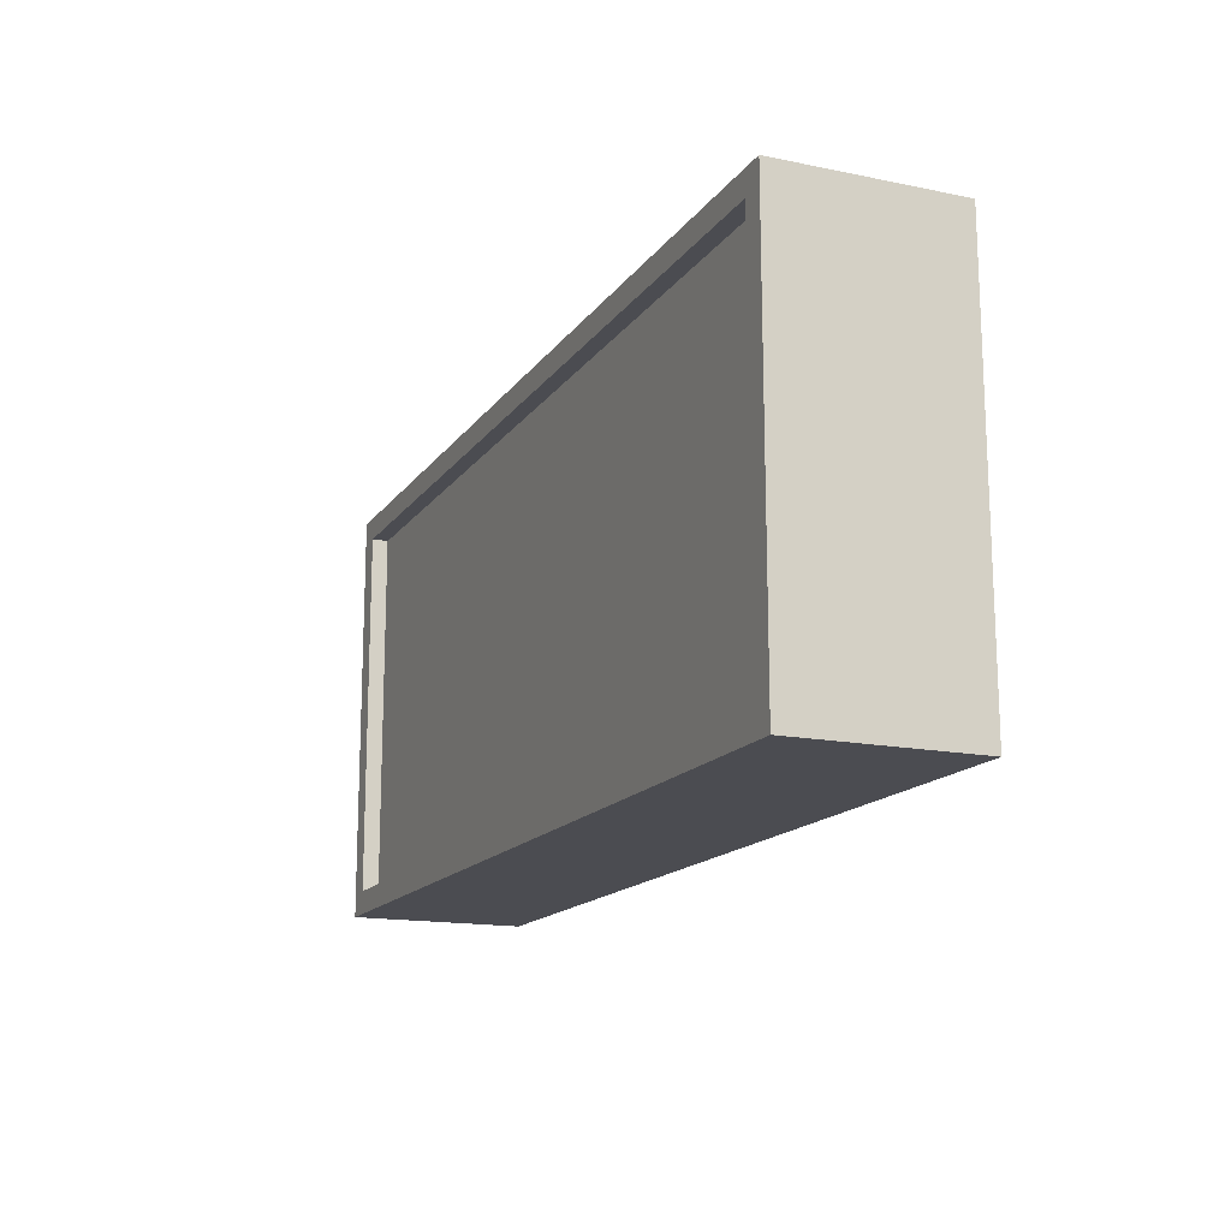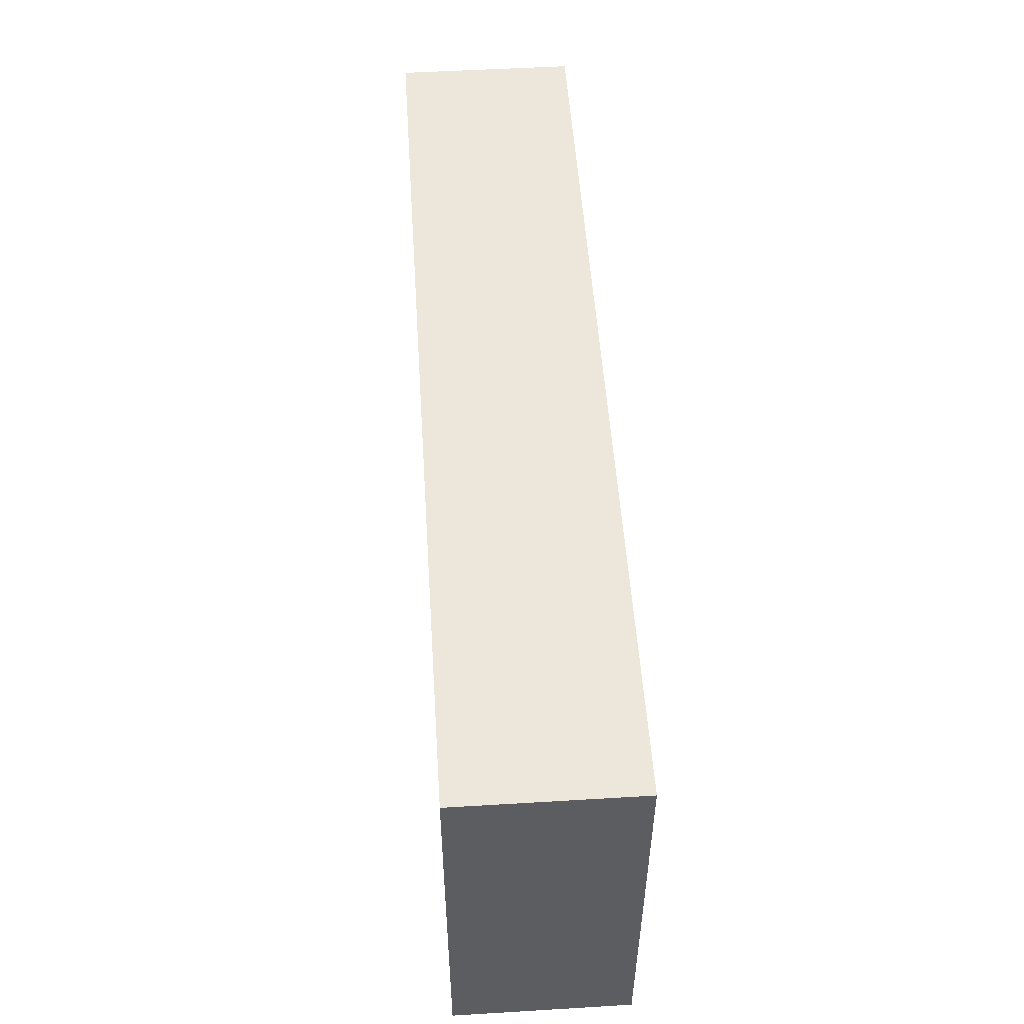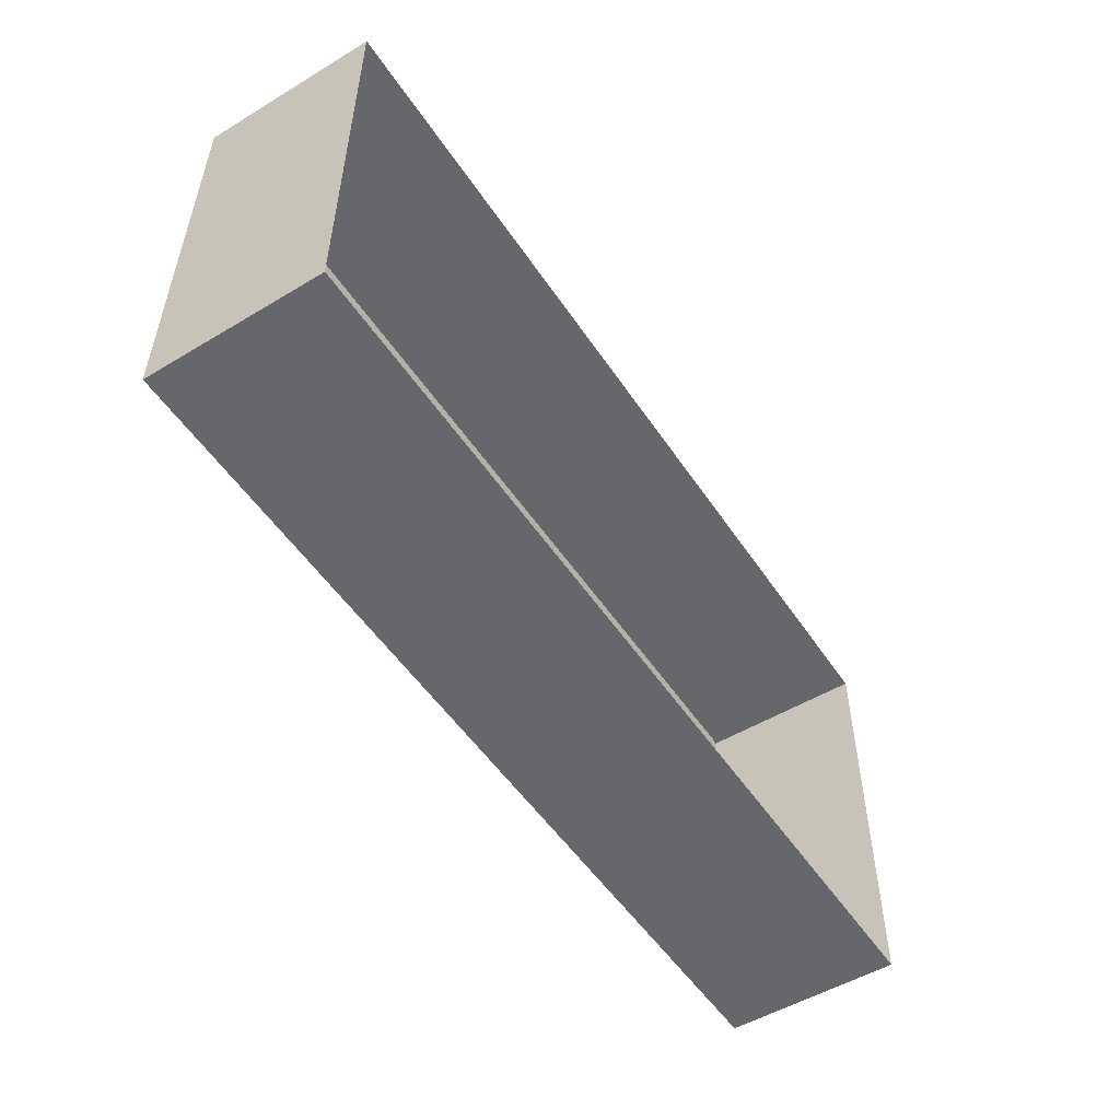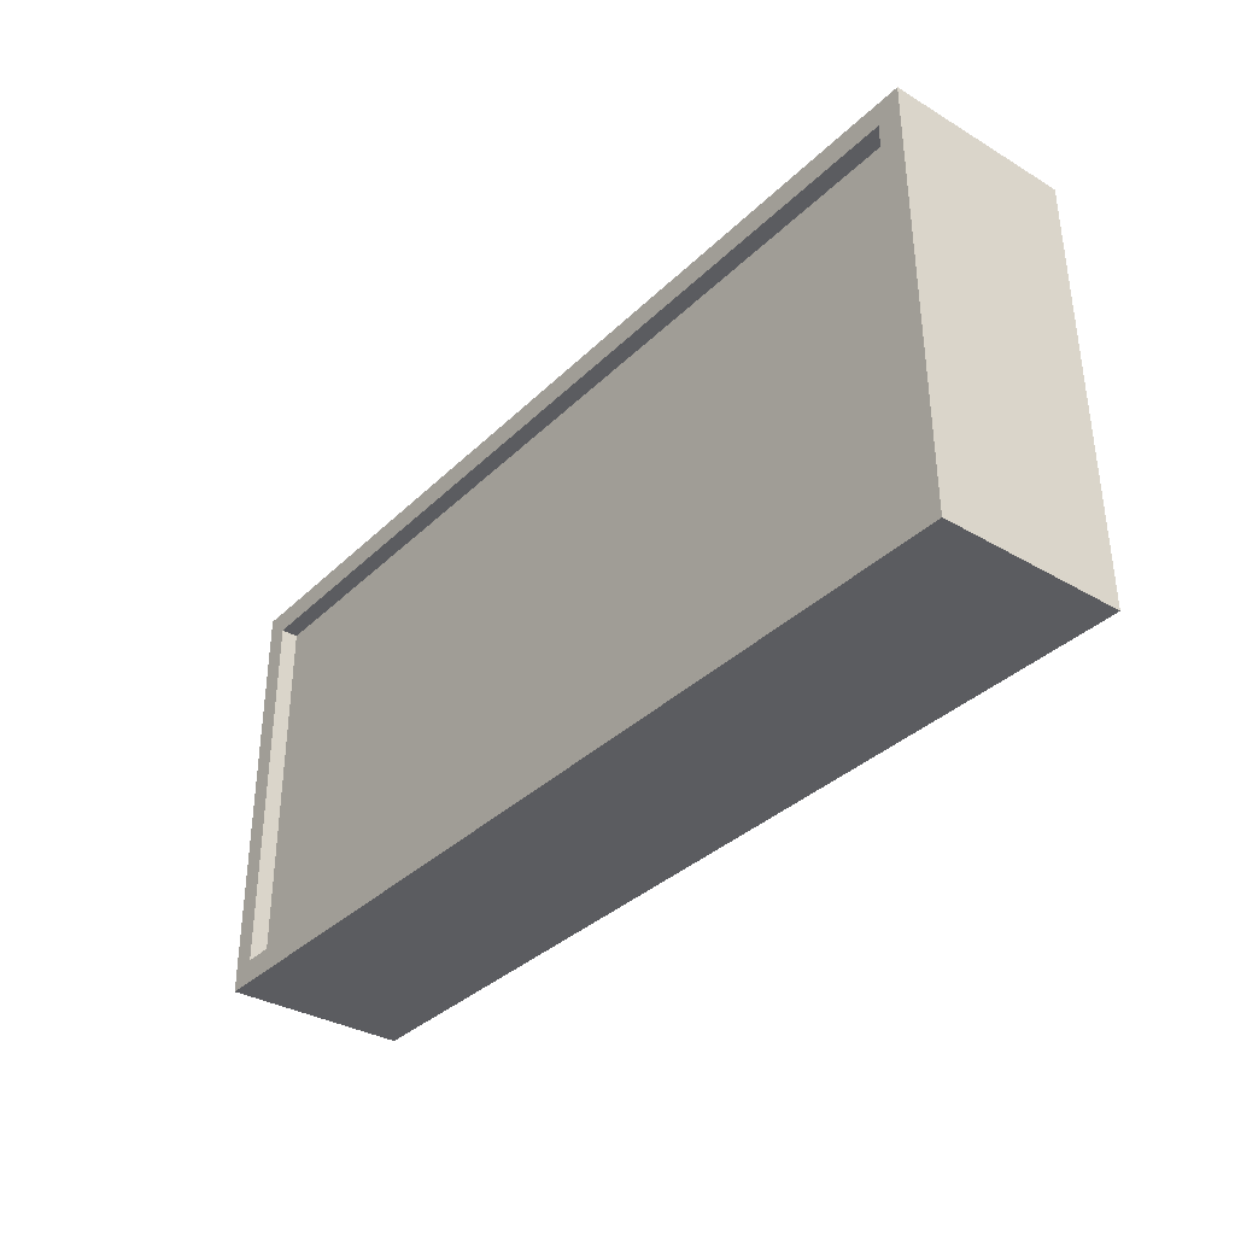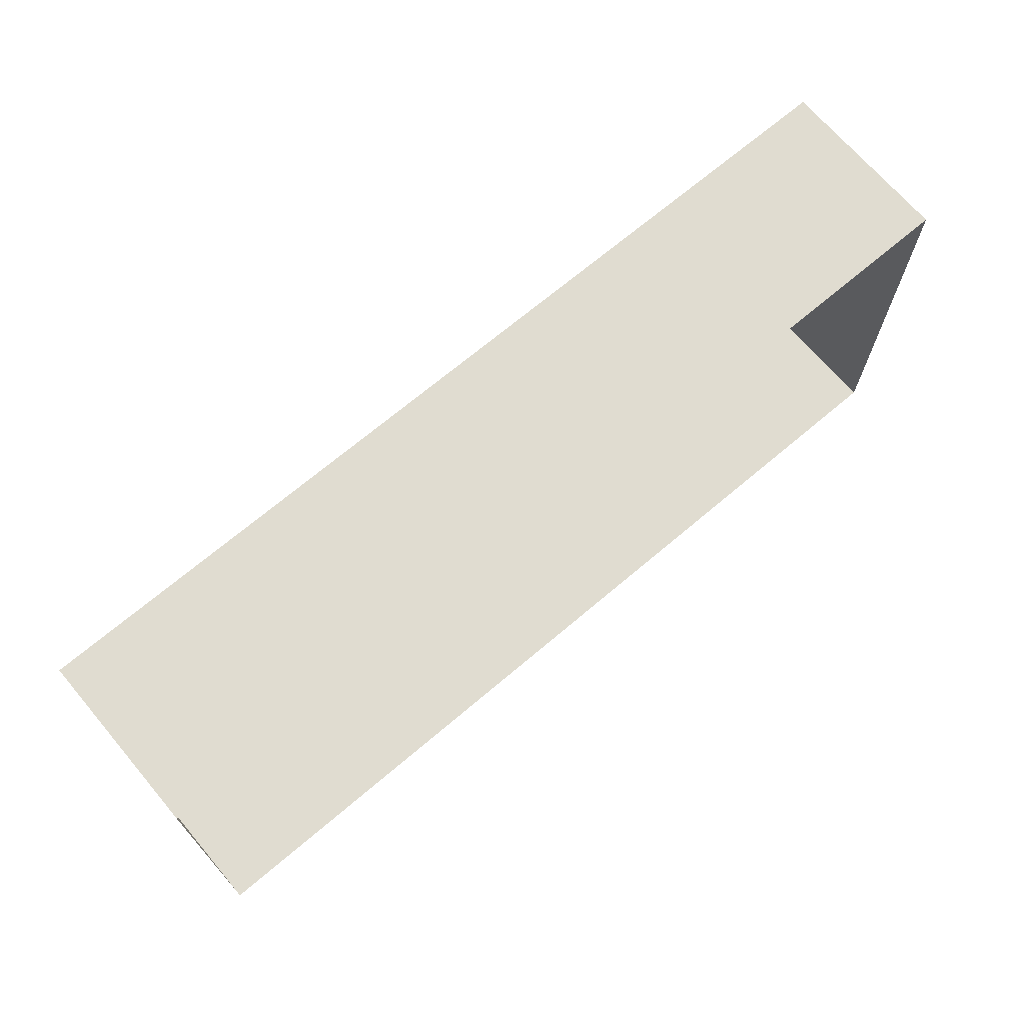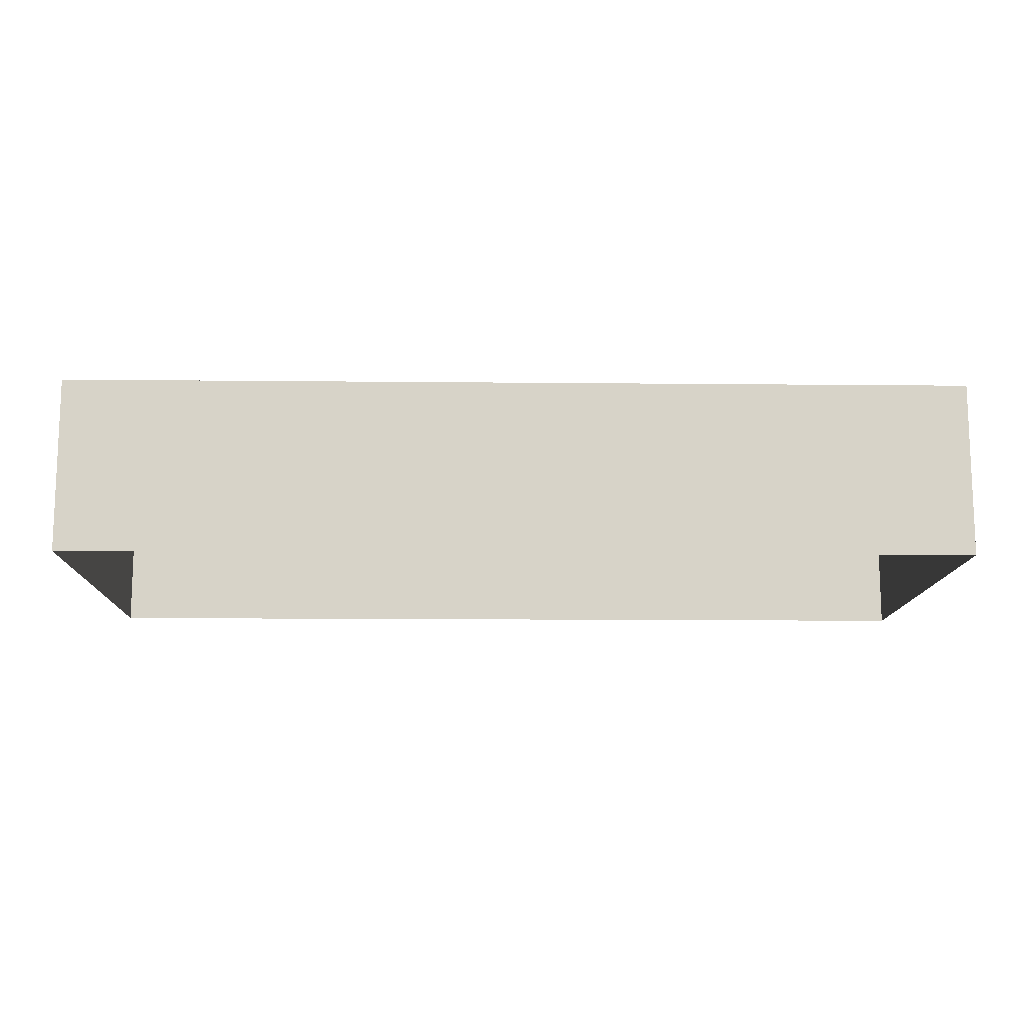
<metadata>
{"format":"obj","ext":"obj","renderer":"f3d","projection":"perspective","resolution":1024,"background":"white","views":[{"elev":-15.4,"azim":-113.3,"up":"+Z"},{"elev":52.3,"azim":-93.7,"up":"+Z"},{"elev":-52.1,"azim":-57.1,"up":"+Z"},{"elev":-34.7,"azim":-128.3,"up":"+Z"},{"elev":69.6,"azim":-40.3,"up":"+Z"},{"elev":-12.6,"azim":-1.2,"up":"+Y"}]}
</metadata>
<code>
v 12.36 4.526 5.194
v -12.36 4.526 -5.194
v 12.33 4.526 -5.258
v -12.33 4.526 5.258
v 13.02 -1.717e-05 5.845
v 12.98 4.989 -5.912
v 12.98 -1.717e-05 -5.912
v 13.02 4.989 5.845
v 12.98 -1.717e-05 -5.912
v -13.02 4.989 -5.845
v -13.02 -1.717e-05 -5.845
v 12.98 4.989 -5.912
v -13.02 -1.717e-05 -5.845
v -12.98 4.989 5.912
v -12.98 -1.526e-05 5.912
v -13.02 4.989 -5.845
v -12.98 -1.526e-05 5.912
v 13.02 4.989 5.845
v 13.02 -1.717e-05 5.845
v -12.98 4.989 5.912
v 13.02 4.989 5.845
v 12.33 4.989 -5.258
v 12.98 4.989 -5.912
v 12.36 4.989 5.194
v -12.36 4.989 -5.194
v -13.02 4.989 -5.845
v -12.33 4.989 5.258
v -12.98 4.989 5.912
v 12.36 4.989 5.194
v 12.33 4.526 -5.258
v 12.33 4.989 -5.258
v 12.36 4.526 5.194
v 12.33 4.989 -5.258
v -12.36 4.526 -5.194
v -12.36 4.989 -5.194
v 12.33 4.526 -5.258
v -12.36 4.989 -5.194
v -12.33 4.526 5.258
v -12.33 4.989 5.258
v -12.36 4.526 -5.194
v -12.33 4.989 5.258
v 12.36 4.526 5.194
v 12.36 4.989 5.194
v -12.33 4.526 5.258
g Warehouse_Small_03
f 3 2 1
f 2 4 1
f 7 6 5
f 6 8 5
f 11 10 9
f 10 12 9
f 15 14 13
f 14 16 13
f 19 18 17
f 18 20 17
f 23 22 21
f 22 24 21
f 25 22 23
f 26 25 23
f 27 25 26
f 28 27 26
f 21 24 28
f 24 27 28
f 31 30 29
f 30 32 29
f 35 34 33
f 34 36 33
f 39 38 37
f 38 40 37
f 43 42 41
f 42 44 41

</code>
